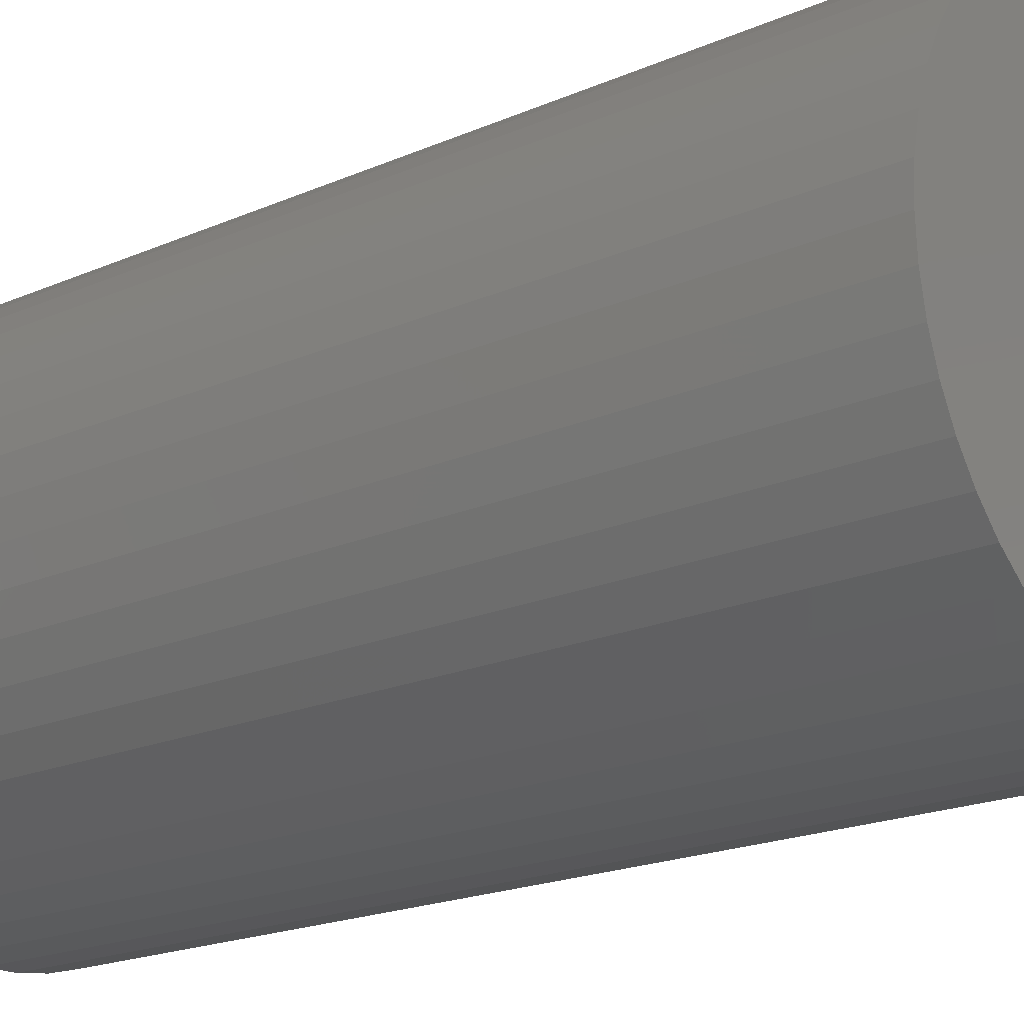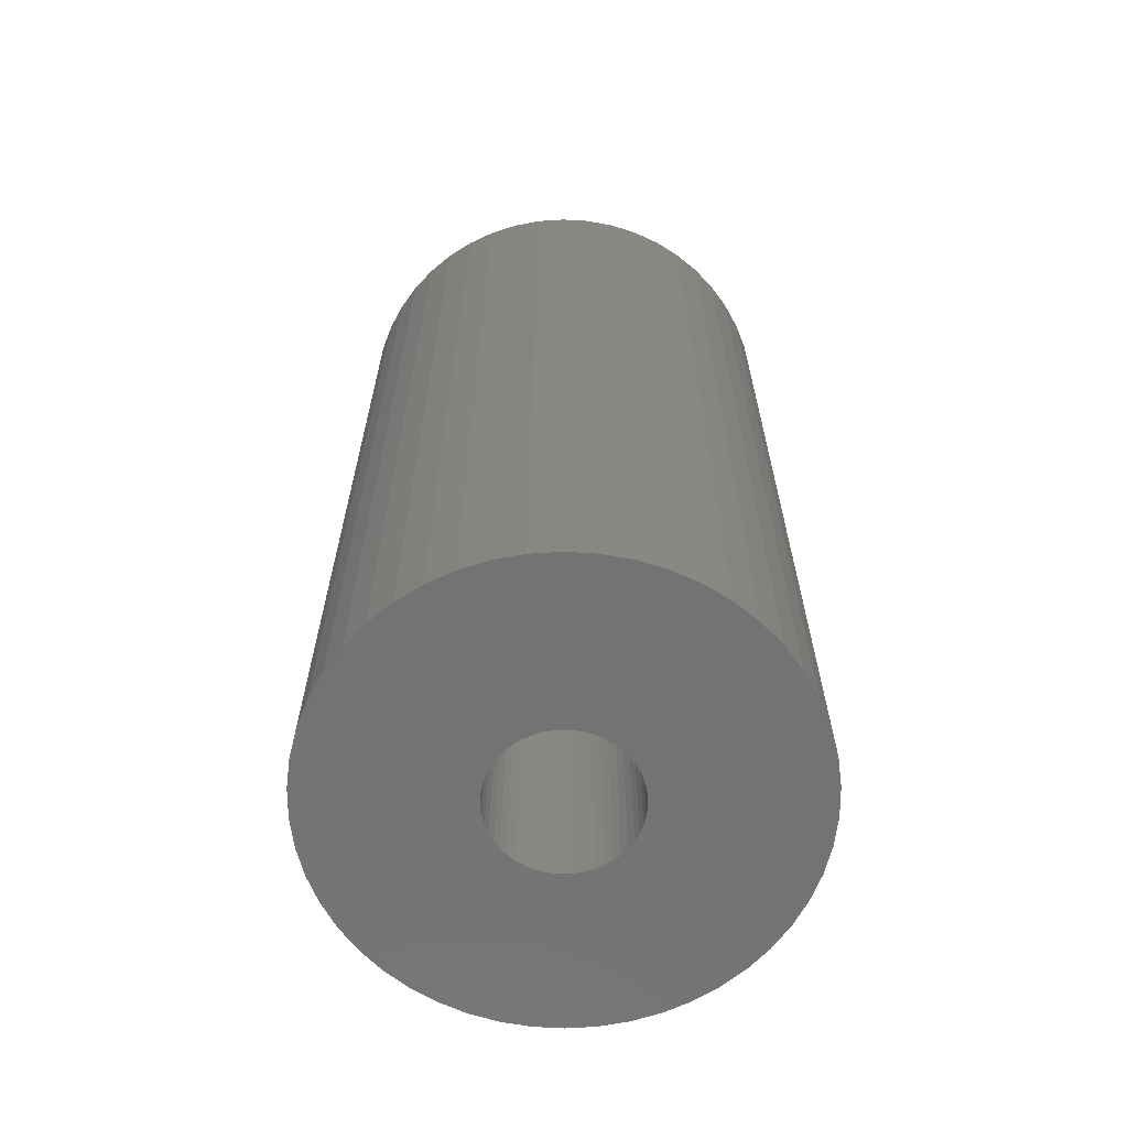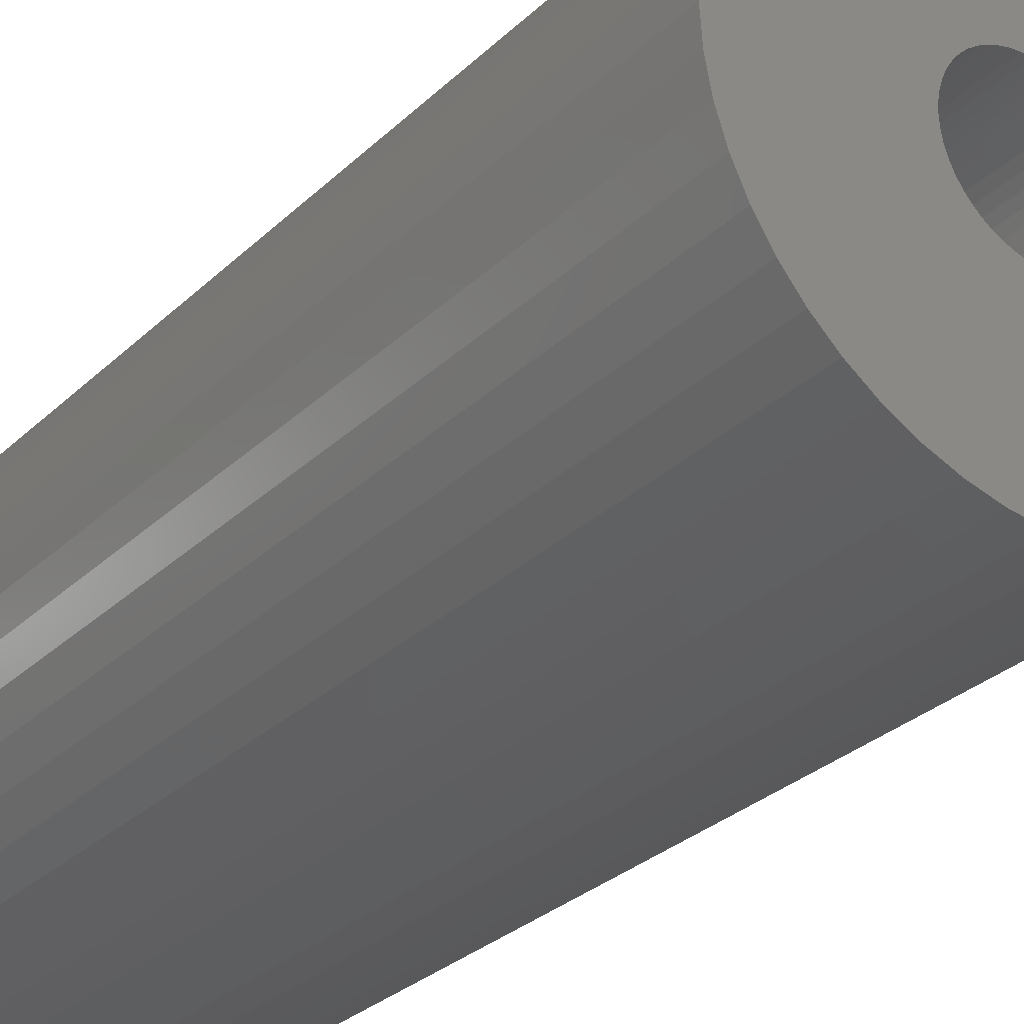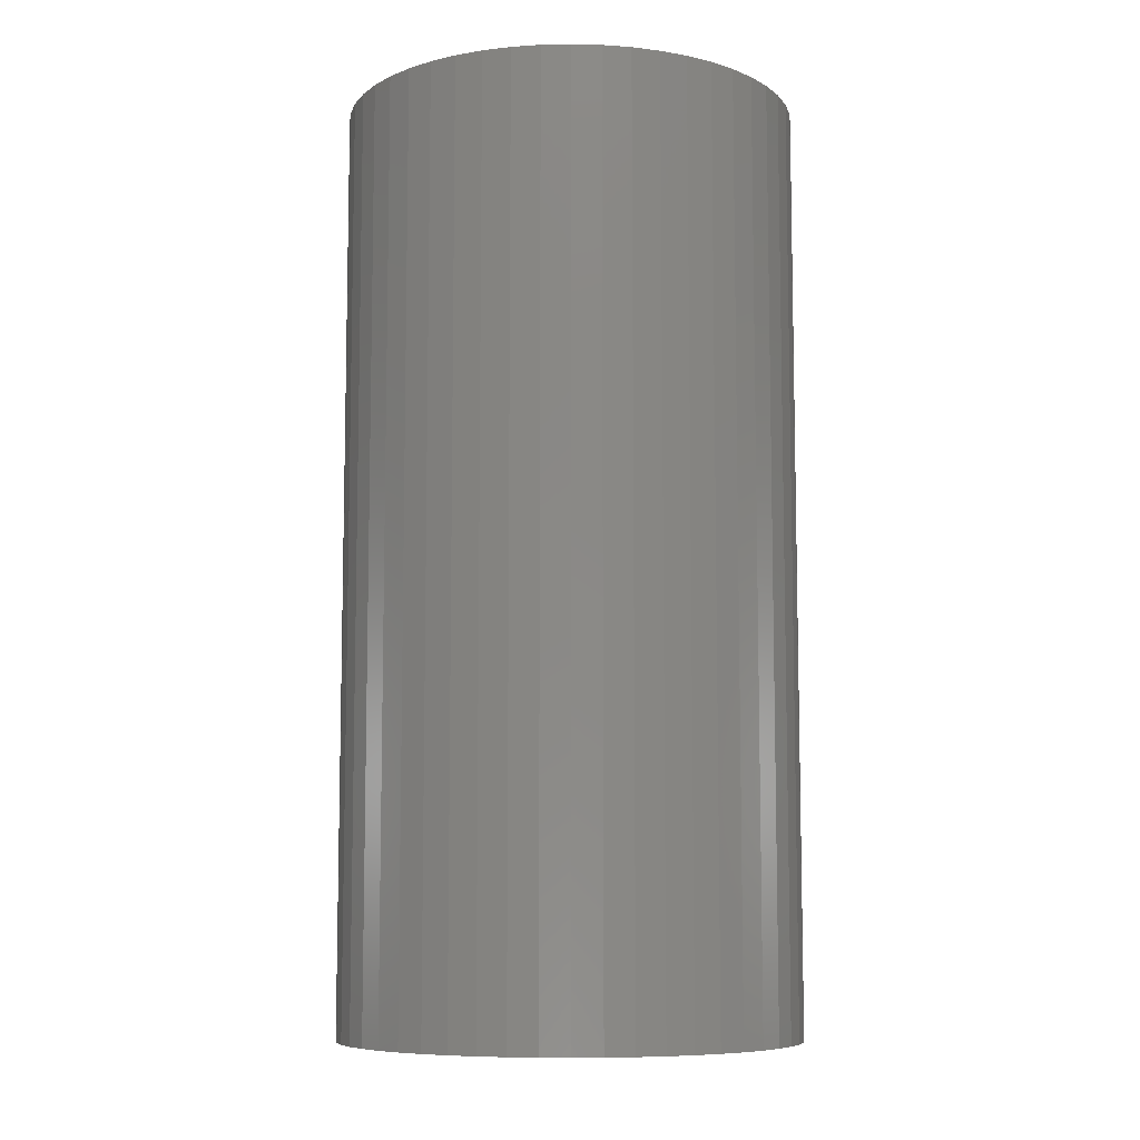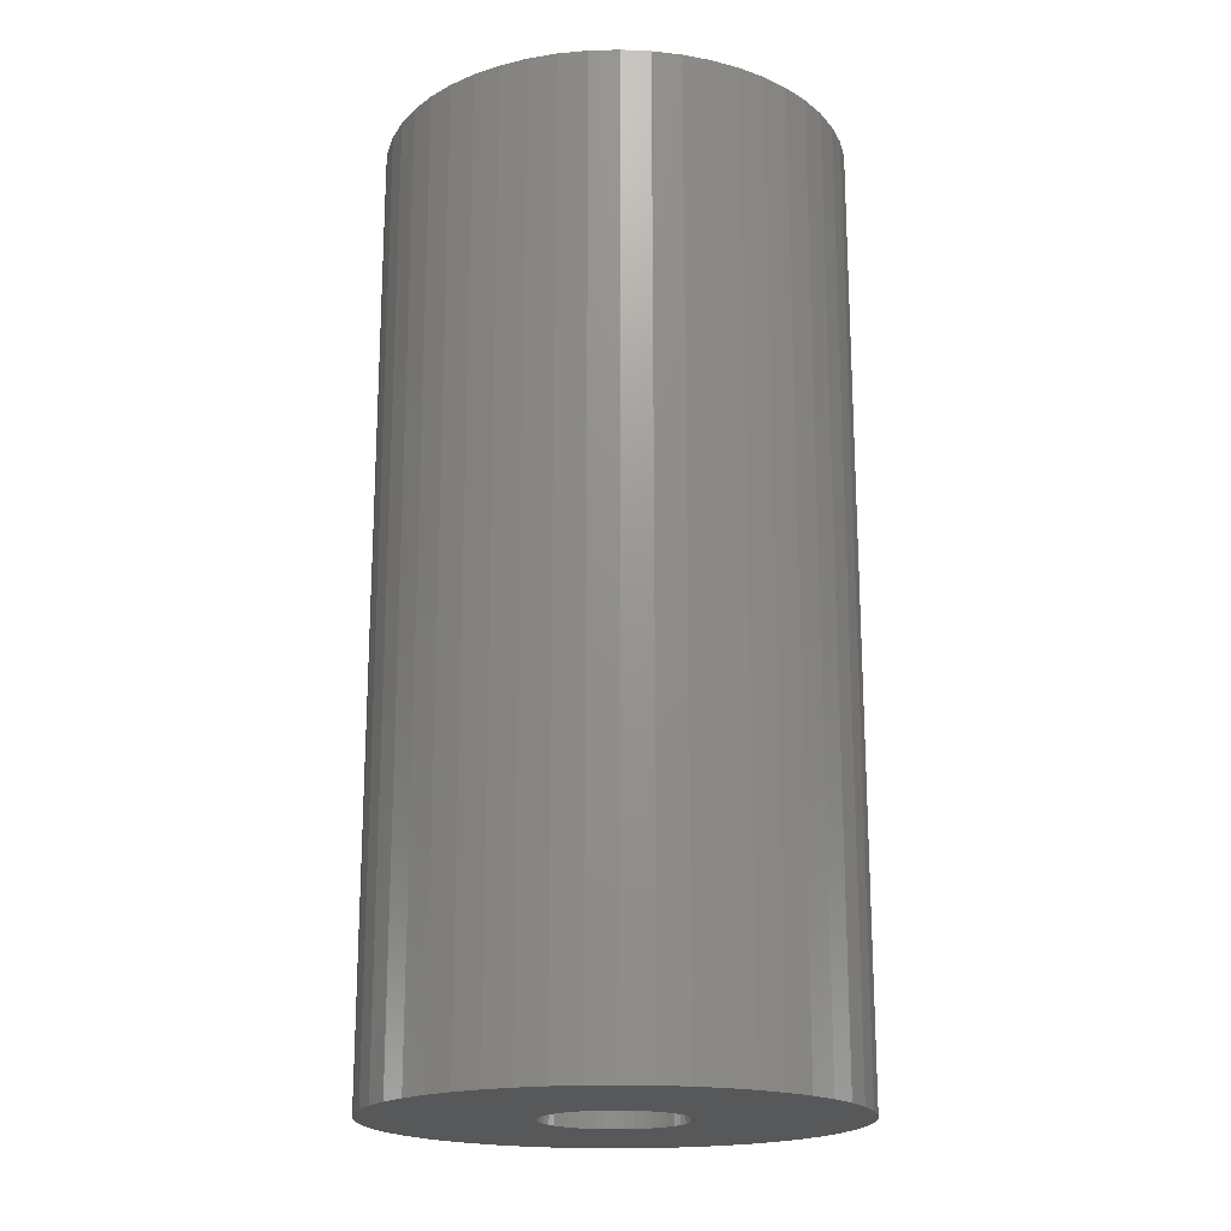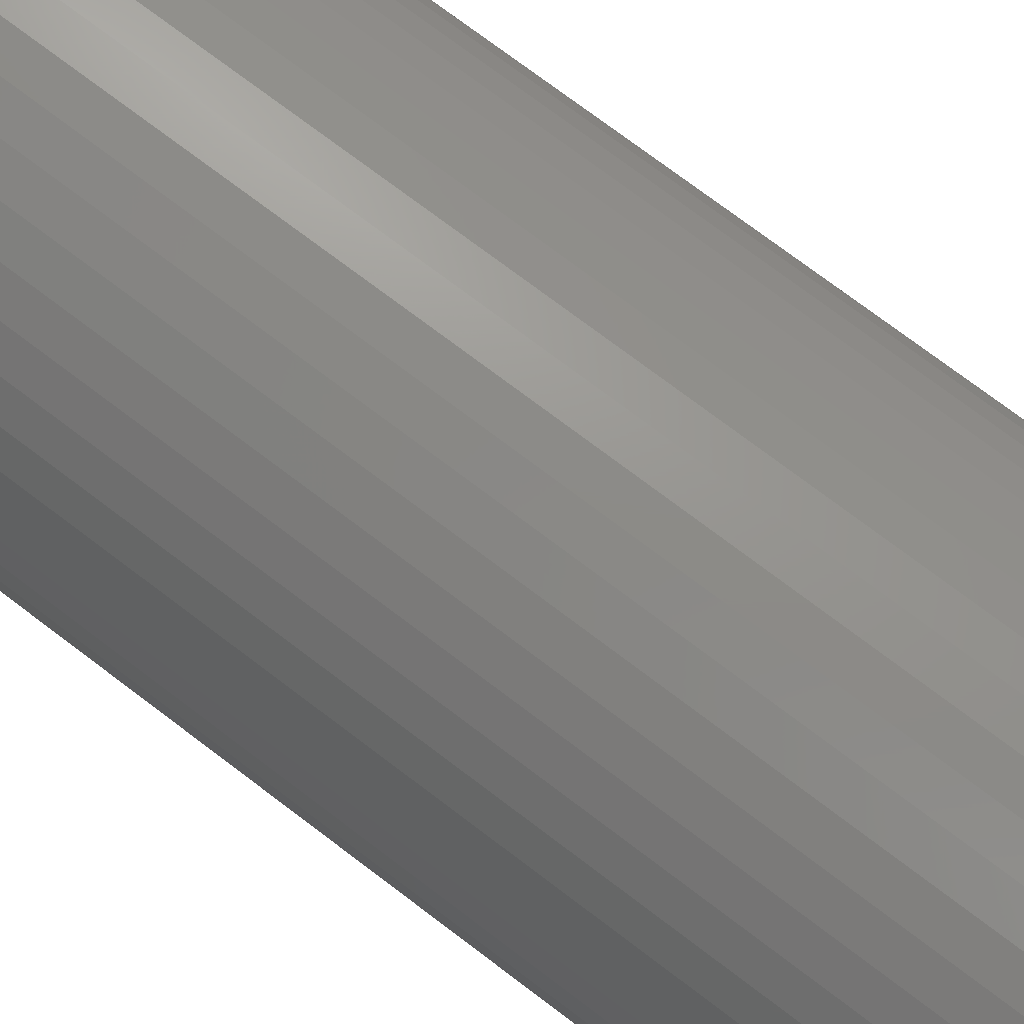
<metadata>
{"format":"stl","ext":"stl","renderer":"f3d","projection":"perspective","resolution":1024,"background":"white","views":[{"elev":-18.0,"azim":-48.5,"up":"+Y"},{"elev":-64.9,"azim":-140.2,"up":"+Z"},{"elev":-29.6,"azim":-36.4,"up":"+Y"},{"elev":-8.3,"azim":3.3,"up":"+Z"},{"elev":-18.9,"azim":125.0,"up":"+Z"},{"elev":76.6,"azim":126.9,"up":"+Y"}]}
</metadata>
<code>
# stl→obj: 200 verts, 400 faces
v 14 0 28.5
v 13.89 1.755 -28.5
v 13.89 1.755 28.5
v 14 0 -28.5
v -14 0 -28.5
v -13.89 1.755 28.5
v -13.89 1.755 -28.5
v -14 0 28.5
v 0.8791 13.97 -28.5
v -0.8791 13.97 28.5
v 0.8791 13.97 28.5
v -0.8791 13.97 -28.5
v 10.21 9.584 -28.5
v 8.924 10.79 28.5
v 10.21 9.584 28.5
v 8.924 10.79 -28.5
v -8.924 10.79 -28.5
v -10.21 9.584 28.5
v -8.924 10.79 28.5
v -10.21 9.584 -28.5
v -4.326 13.31 -28.5
v -5.961 12.67 28.5
v -4.326 13.31 28.5
v -5.961 12.67 -28.5
v 13.02 5.154 28.5
v 12.27 6.745 -28.5
v 12.27 6.745 28.5
v 13.02 5.154 -28.5
v 5.961 12.67 -28.5
v 4.326 13.31 28.5
v 5.961 12.67 28.5
v 4.326 13.31 -28.5
v 7.502 11.82 28.5
v 7.502 11.82 -28.5
v -12.27 6.745 -28.5
v -11.33 8.229 28.5
v -11.33 8.229 -28.5
v -12.27 6.745 28.5
v -13.56 3.482 28.5
v -13.56 3.482 -28.5
v -7.502 11.82 -28.5
v -7.502 11.82 28.5
v -2.623 13.75 28.5
v -2.623 13.75 -28.5
v 10.21 -9.584 28.5
v 11.33 -8.229 -28.5
v 11.33 -8.229 28.5
v 10.21 -9.584 -28.5
v 0.8791 -13.97 -28.5
v 2.623 -13.75 28.5
v 0.8791 -13.97 28.5
v 2.623 -13.75 -28.5
v 13.56 3.482 28.5
v 13.56 3.482 -28.5
v 11.33 8.229 28.5
v 11.33 8.229 -28.5
v 2.623 13.75 28.5
v 2.623 13.75 -28.5
v -13.02 5.154 -28.5
v -13.02 5.154 28.5
v 4.25 0 28.5
v 4.216 0.5327 28.5
v 13.89 -1.755 28.5
v 4.116 1.057 28.5
v 4.216 -0.5327 28.5
v 3.952 1.565 28.5
v 13.56 -3.482 28.5
v 3.724 2.047 28.5
v 4.116 -1.057 28.5
v 3.438 2.498 28.5
v 13.02 -5.154 28.5
v 3.098 2.909 28.5
v 3.952 -1.565 28.5
v 2.709 3.275 28.5
v 12.27 -6.745 28.5
v 2.277 3.588 28.5
v 3.724 -2.047 28.5
v 1.81 3.846 28.5
v 3.438 -2.498 28.5
v 1.313 4.042 28.5
v 0.7964 4.175 28.5
v 0.2669 4.242 28.5
v -0.2669 4.242 28.5
v -0.7964 4.175 28.5
v -1.313 4.042 28.5
v -1.81 3.846 28.5
v -2.277 3.588 28.5
v -2.709 3.275 28.5
v -3.098 2.909 28.5
v -3.438 2.498 28.5
v 3.098 -2.909 28.5
v 8.924 -10.79 28.5
v 2.709 -3.275 28.5
v 7.502 -11.82 28.5
v 2.277 -3.588 28.5
v 5.961 -12.67 28.5
v 1.81 -3.846 28.5
v 4.326 -13.31 28.5
v 1.313 -4.042 28.5
v 0.7964 -4.175 28.5
v 0.2669 -4.242 28.5
v -0.2669 -4.242 28.5
v -0.8791 -13.97 28.5
v -0.7964 -4.175 28.5
v -2.623 -13.75 28.5
v -1.313 -4.042 28.5
v -4.326 -13.31 28.5
v -1.81 -3.846 28.5
v -5.961 -12.67 28.5
v -2.277 -3.588 28.5
v -7.502 -11.82 28.5
v -2.709 -3.275 28.5
v -8.924 -10.79 28.5
v -3.098 -2.909 28.5
v -10.21 -9.584 28.5
v -3.438 -2.498 28.5
v -11.33 -8.229 28.5
v -3.724 -2.047 28.5
v -12.27 -6.745 28.5
v -3.952 -1.565 28.5
v -13.02 -5.154 28.5
v -4.116 -1.057 28.5
v -13.56 -3.482 28.5
v -4.216 -0.5327 28.5
v -13.89 -1.755 28.5
v -4.25 0 28.5
v -3.724 2.047 28.5
v -3.952 1.565 28.5
v -4.116 1.057 28.5
v -4.216 0.5327 28.5
v 13.89 -1.755 -28.5
v 7.502 -11.82 -28.5
v 8.924 -10.79 -28.5
v -7.502 -11.82 -28.5
v -5.961 -12.67 -28.5
v -13.89 -1.755 -28.5
v -13.02 -5.154 -28.5
v -13.56 -3.482 -28.5
v 4.326 -13.31 -28.5
v 5.961 -12.67 -28.5
v 13.56 -3.482 -28.5
v 13.02 -5.154 -28.5
v 12.27 -6.745 -28.5
v -2.623 -13.75 -28.5
v -0.8791 -13.97 -28.5
v -10.21 -9.584 -28.5
v -8.924 -10.79 -28.5
v -11.33 -8.229 -28.5
v -12.27 -6.745 -28.5
v 4.25 0 -28.5
v 4.216 -0.5327 -28.5
v 4.116 -1.057 -28.5
v 4.216 0.5327 -28.5
v 3.952 -1.565 -28.5
v 3.724 -2.047 -28.5
v 4.116 1.057 -28.5
v 3.438 -2.498 -28.5
v 3.098 -2.909 -28.5
v 3.952 1.565 -28.5
v 2.709 -3.275 -28.5
v 2.277 -3.588 -28.5
v 3.724 2.047 -28.5
v 1.81 -3.846 -28.5
v 3.438 2.498 -28.5
v 1.313 -4.042 -28.5
v 0.7964 -4.175 -28.5
v 0.2669 -4.242 -28.5
v -0.2669 -4.242 -28.5
v -0.7964 -4.175 -28.5
v -1.313 -4.042 -28.5
v -4.326 -13.31 -28.5
v -1.81 -3.846 -28.5
v -2.277 -3.588 -28.5
v -2.709 -3.275 -28.5
v -3.098 -2.909 -28.5
v -3.438 -2.498 -28.5
v 3.098 2.909 -28.5
v 2.709 3.275 -28.5
v 2.277 3.588 -28.5
v 1.81 3.846 -28.5
v 1.313 4.042 -28.5
v 0.7964 4.175 -28.5
v 0.2669 4.242 -28.5
v -0.2669 4.242 -28.5
v -0.7964 4.175 -28.5
v -1.313 4.042 -28.5
v -1.81 3.846 -28.5
v -2.277 3.588 -28.5
v -2.709 3.275 -28.5
v -3.098 2.909 -28.5
v -3.438 2.498 -28.5
v -3.724 2.047 -28.5
v -3.952 1.565 -28.5
v -4.116 1.057 -28.5
v -4.216 0.5327 -28.5
v -4.25 0 -28.5
v -3.724 -2.047 -28.5
v -3.952 -1.565 -28.5
v -4.116 -1.057 -28.5
v -4.216 -0.5327 -28.5
f 1 2 3
f 2 1 4
f 5 6 7
f 6 5 8
f 9 10 11
f 10 9 12
f 13 14 15
f 14 13 16
f 17 18 19
f 18 17 20
f 21 22 23
f 22 21 24
f 25 26 27
f 26 25 28
f 29 30 31
f 30 29 32
f 16 33 14
f 33 16 34
f 35 36 37
f 36 35 38
f 37 18 20
f 18 37 36
f 7 39 40
f 39 7 6
f 41 19 42
f 19 41 17
f 12 43 10
f 43 12 44
f 45 46 47
f 46 45 48
f 49 50 51
f 50 49 52
f 53 28 25
f 28 53 54
f 3 54 53
f 54 3 2
f 55 13 15
f 13 55 56
f 27 56 55
f 56 27 26
f 32 57 30
f 57 32 58
f 58 11 57
f 11 58 9
f 34 31 33
f 31 34 29
f 59 38 35
f 38 59 60
f 61 1 3
f 62 3 53
f 1 61 63
f 64 53 25
f 65 63 61
f 66 25 27
f 63 65 67
f 68 27 55
f 69 67 65
f 70 55 15
f 67 69 71
f 72 15 14
f 73 71 69
f 74 14 33
f 71 73 75
f 76 33 31
f 77 75 73
f 78 31 30
f 75 77 47
f 79 47 77
f 3 62 61
f 53 64 62
f 25 66 64
f 27 68 66
f 55 70 68
f 15 72 70
f 14 74 72
f 80 30 57
f 33 76 74
f 31 78 76
f 30 80 78
f 81 57 11
f 57 81 80
f 11 82 81
f 11 83 82
f 10 83 11
f 83 10 84
f 43 84 10
f 84 43 85
f 23 85 43
f 85 23 86
f 22 86 23
f 86 22 87
f 42 87 22
f 87 42 88
f 19 88 42
f 88 19 89
f 18 89 19
f 36 90 18
f 89 18 90
f 47 79 45
f 91 45 79
f 45 91 92
f 93 92 91
f 92 93 94
f 95 94 93
f 94 95 96
f 97 96 95
f 96 97 98
f 99 98 97
f 98 99 50
f 100 50 99
f 50 100 51
f 101 51 100
f 102 51 101
f 103 102 104
f 102 103 51
f 105 104 106
f 107 106 108
f 109 108 110
f 104 105 103
f 111 110 112
f 113 112 114
f 115 114 116
f 117 116 118
f 119 118 120
f 121 120 122
f 123 122 124
f 106 107 105
f 125 124 126
f 90 36 127
f 38 127 36
f 108 109 107
f 127 38 128
f 110 111 109
f 60 128 38
f 112 113 111
f 128 60 129
f 114 115 113
f 39 129 60
f 116 117 115
f 129 39 130
f 118 119 117
f 6 130 39
f 120 121 119
f 130 6 126
f 122 123 121
f 8 126 6
f 124 125 123
f 126 8 125
f 44 23 43
f 23 44 21
f 63 4 1
f 4 63 131
f 132 92 94
f 92 132 133
f 134 109 111
f 109 134 135
f 136 8 5
f 8 136 125
f 137 123 138
f 123 137 121
f 133 45 92
f 45 133 48
f 139 96 98
f 96 139 140
f 52 98 50
f 98 52 139
f 40 60 59
f 60 40 39
f 24 42 22
f 42 24 41
f 71 141 67
f 141 71 142
f 67 131 63
f 131 67 141
f 75 142 71
f 142 75 143
f 47 143 75
f 143 47 46
f 144 103 105
f 103 144 145
f 146 113 115
f 113 146 147
f 146 117 148
f 117 146 115
f 149 121 137
f 121 149 119
f 138 125 136
f 125 138 123
f 150 4 131
f 151 131 141
f 4 150 2
f 152 141 142
f 153 2 150
f 154 142 143
f 2 153 54
f 155 143 46
f 156 54 153
f 157 46 48
f 54 156 28
f 158 48 133
f 159 28 156
f 160 133 132
f 28 159 26
f 161 132 140
f 162 26 159
f 163 140 139
f 26 162 56
f 164 56 162
f 131 151 150
f 141 152 151
f 142 154 152
f 143 155 154
f 46 157 155
f 48 158 157
f 133 160 158
f 165 139 52
f 132 161 160
f 140 163 161
f 139 165 163
f 166 52 49
f 52 166 165
f 49 167 166
f 49 168 167
f 145 168 49
f 168 145 169
f 144 169 145
f 169 144 170
f 171 170 144
f 170 171 172
f 135 172 171
f 172 135 173
f 134 173 135
f 173 134 174
f 147 174 134
f 174 147 175
f 146 175 147
f 148 176 146
f 175 146 176
f 56 164 13
f 177 13 164
f 13 177 16
f 178 16 177
f 16 178 34
f 179 34 178
f 34 179 29
f 180 29 179
f 29 180 32
f 181 32 180
f 32 181 58
f 182 58 181
f 58 182 9
f 183 9 182
f 184 9 183
f 12 184 185
f 184 12 9
f 44 185 186
f 21 186 187
f 24 187 188
f 185 44 12
f 41 188 189
f 17 189 190
f 20 190 191
f 37 191 192
f 35 192 193
f 59 193 194
f 40 194 195
f 186 21 44
f 7 195 196
f 176 148 197
f 149 197 148
f 187 24 21
f 197 149 198
f 188 41 24
f 137 198 149
f 189 17 41
f 198 137 199
f 190 20 17
f 138 199 137
f 191 37 20
f 199 138 200
f 192 35 37
f 136 200 138
f 193 59 35
f 200 136 196
f 194 40 59
f 5 196 136
f 195 7 40
f 196 5 7
f 140 94 96
f 94 140 132
f 145 51 103
f 51 145 49
f 147 111 113
f 111 147 134
f 148 119 149
f 119 148 117
f 171 105 107
f 105 171 144
f 135 107 109
f 107 135 171
f 150 62 153
f 62 150 61
f 126 195 130
f 195 126 196
f 184 82 83
f 82 184 183
f 167 102 101
f 102 167 168
f 178 72 74
f 72 178 177
f 190 88 89
f 88 190 189
f 187 85 86
f 85 187 186
f 159 68 162
f 68 159 66
f 153 64 156
f 64 153 62
f 162 70 164
f 70 162 68
f 181 78 80
f 78 181 180
f 182 80 81
f 80 182 181
f 179 74 76
f 74 179 178
f 128 192 127
f 192 128 193
f 127 191 90
f 191 127 192
f 129 193 128
f 193 129 194
f 188 86 87
f 86 188 187
f 185 83 84
f 83 185 184
f 166 101 100
f 101 166 167
f 156 66 159
f 66 156 64
f 164 72 177
f 72 164 70
f 183 81 82
f 81 183 182
f 180 76 78
f 76 180 179
f 130 194 129
f 194 130 195
f 189 87 88
f 87 189 188
f 151 61 150
f 61 151 65
f 157 77 155
f 77 157 79
f 152 65 151
f 65 152 69
f 116 197 118
f 197 116 176
f 118 198 120
f 198 118 197
f 160 95 93
f 95 160 161
f 161 97 95
f 97 161 163
f 90 190 89
f 190 90 191
f 186 84 85
f 84 186 185
f 154 69 152
f 69 154 73
f 155 73 154
f 73 155 77
f 114 176 116
f 176 114 175
f 120 199 122
f 199 120 198
f 124 196 126
f 196 124 200
f 158 93 91
f 93 158 160
f 168 104 102
f 104 168 169
f 172 110 108
f 110 172 173
f 169 106 104
f 106 169 170
f 174 114 112
f 114 174 175
f 122 200 124
f 200 122 199
f 158 79 157
f 79 158 91
f 165 100 99
f 100 165 166
f 173 112 110
f 112 173 174
f 163 99 97
f 99 163 165
f 170 108 106
f 108 170 172

</code>
